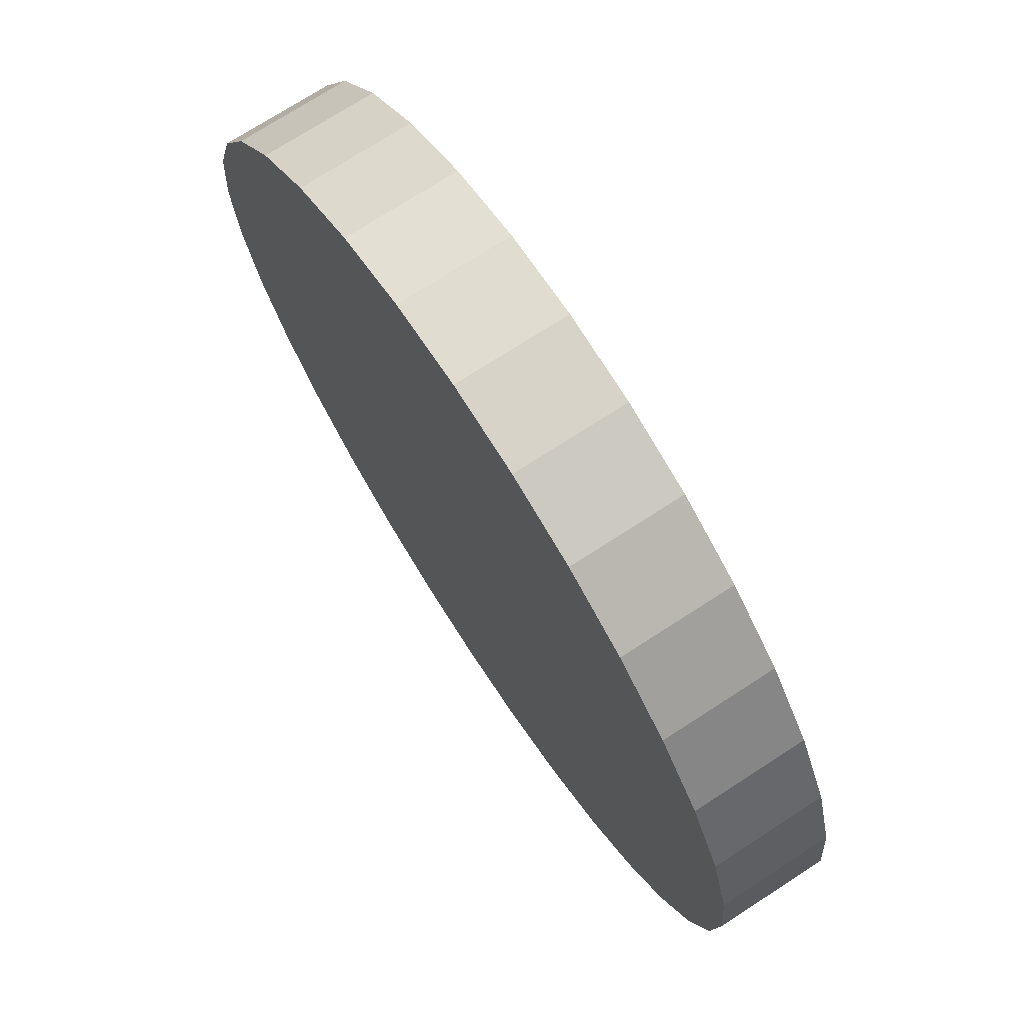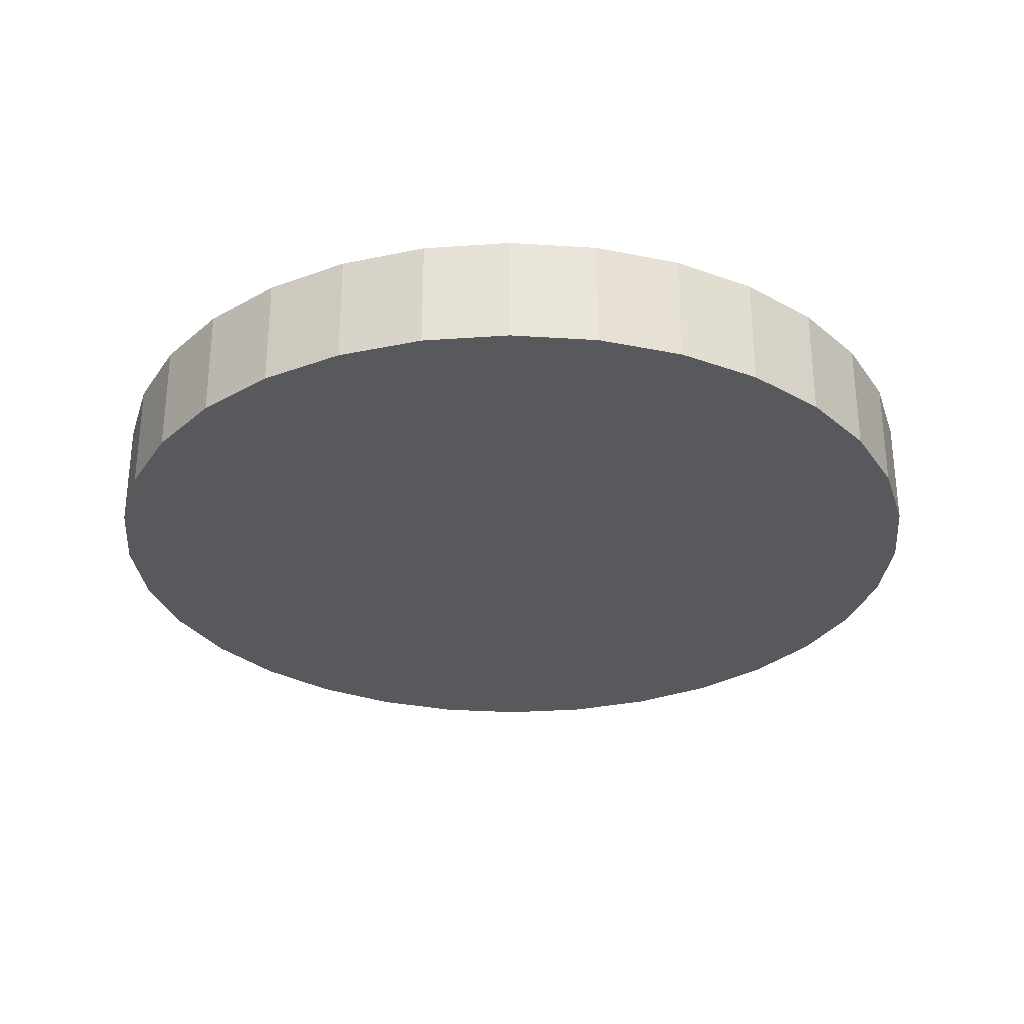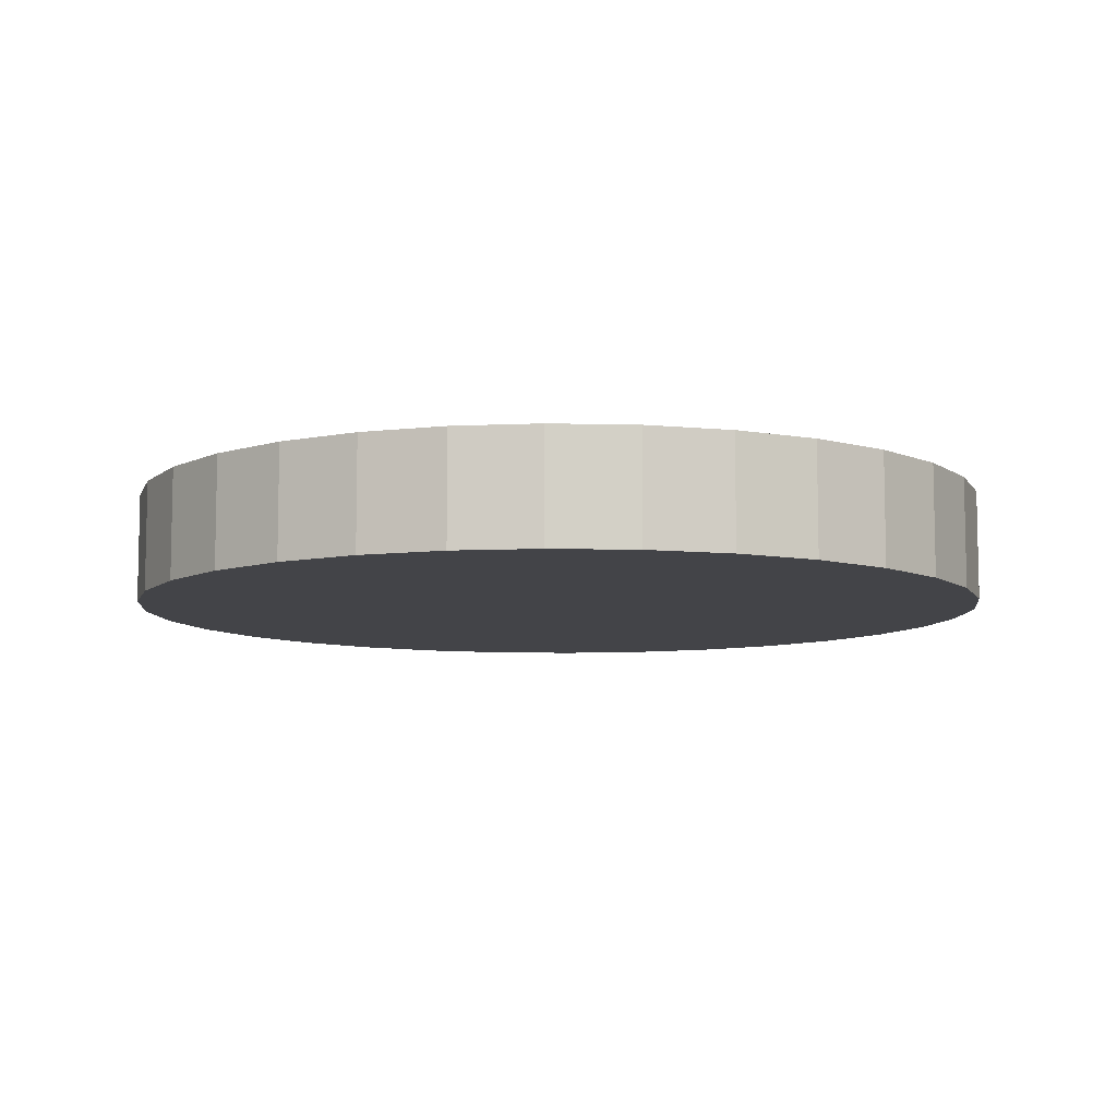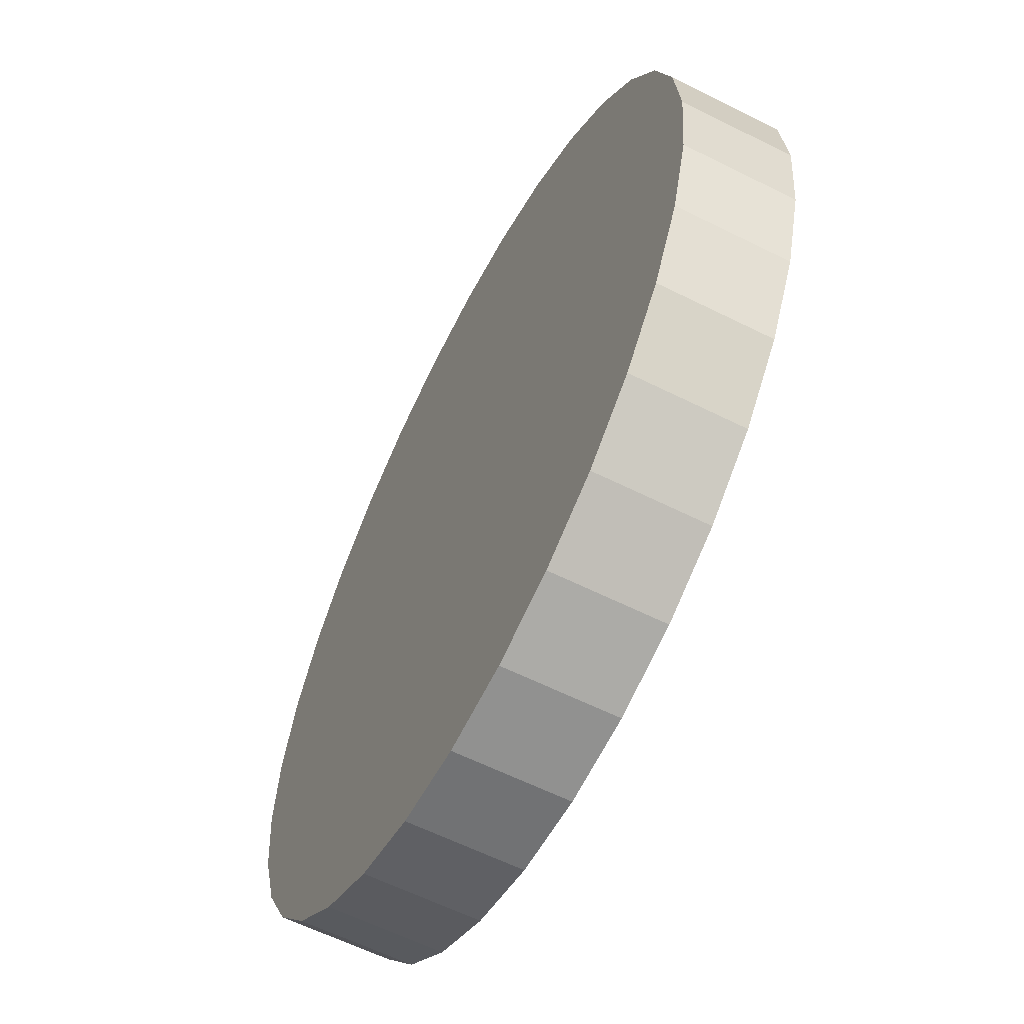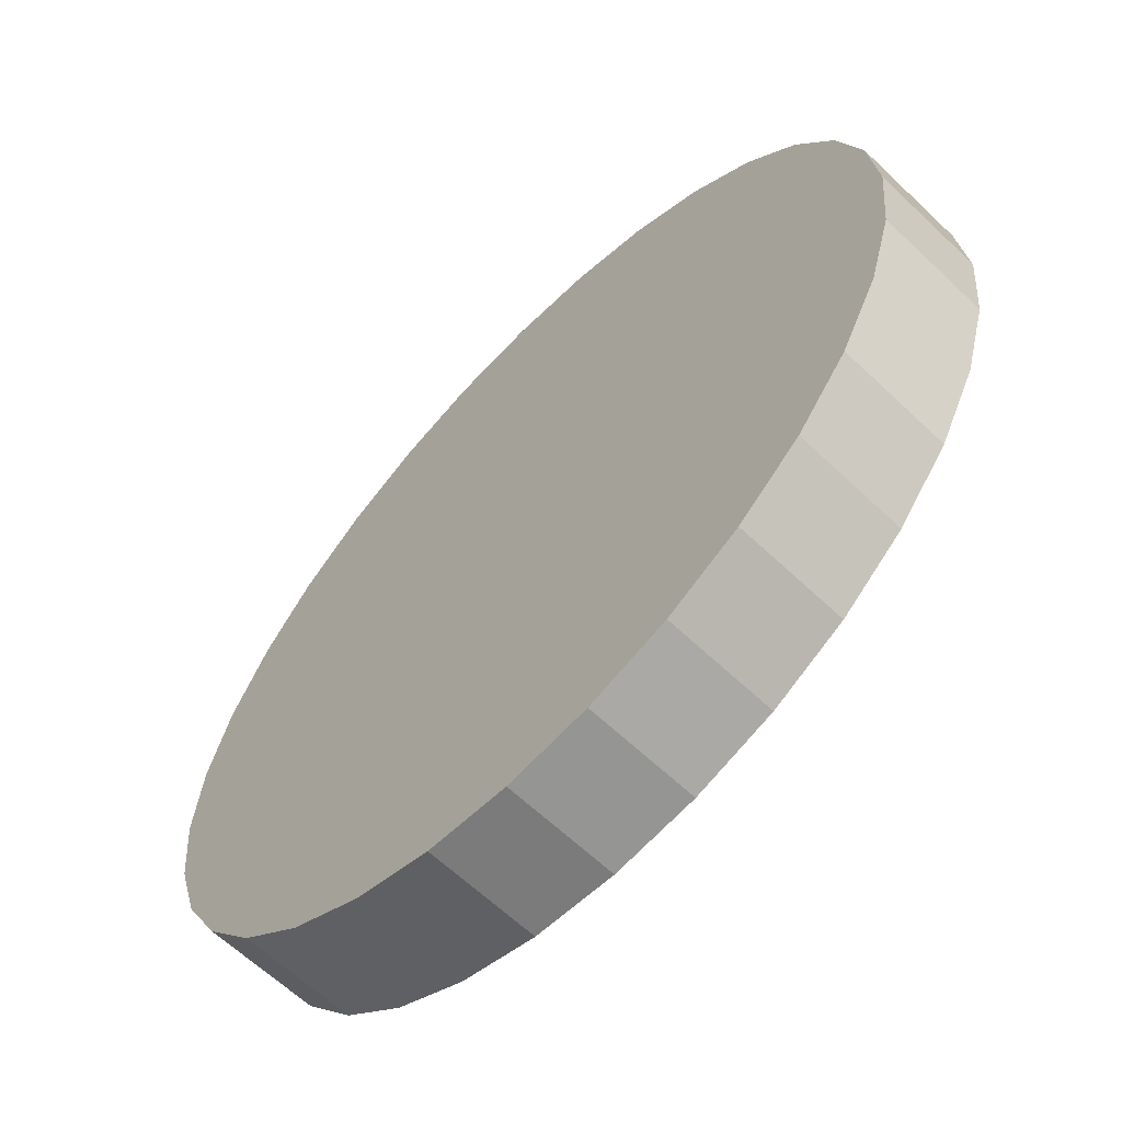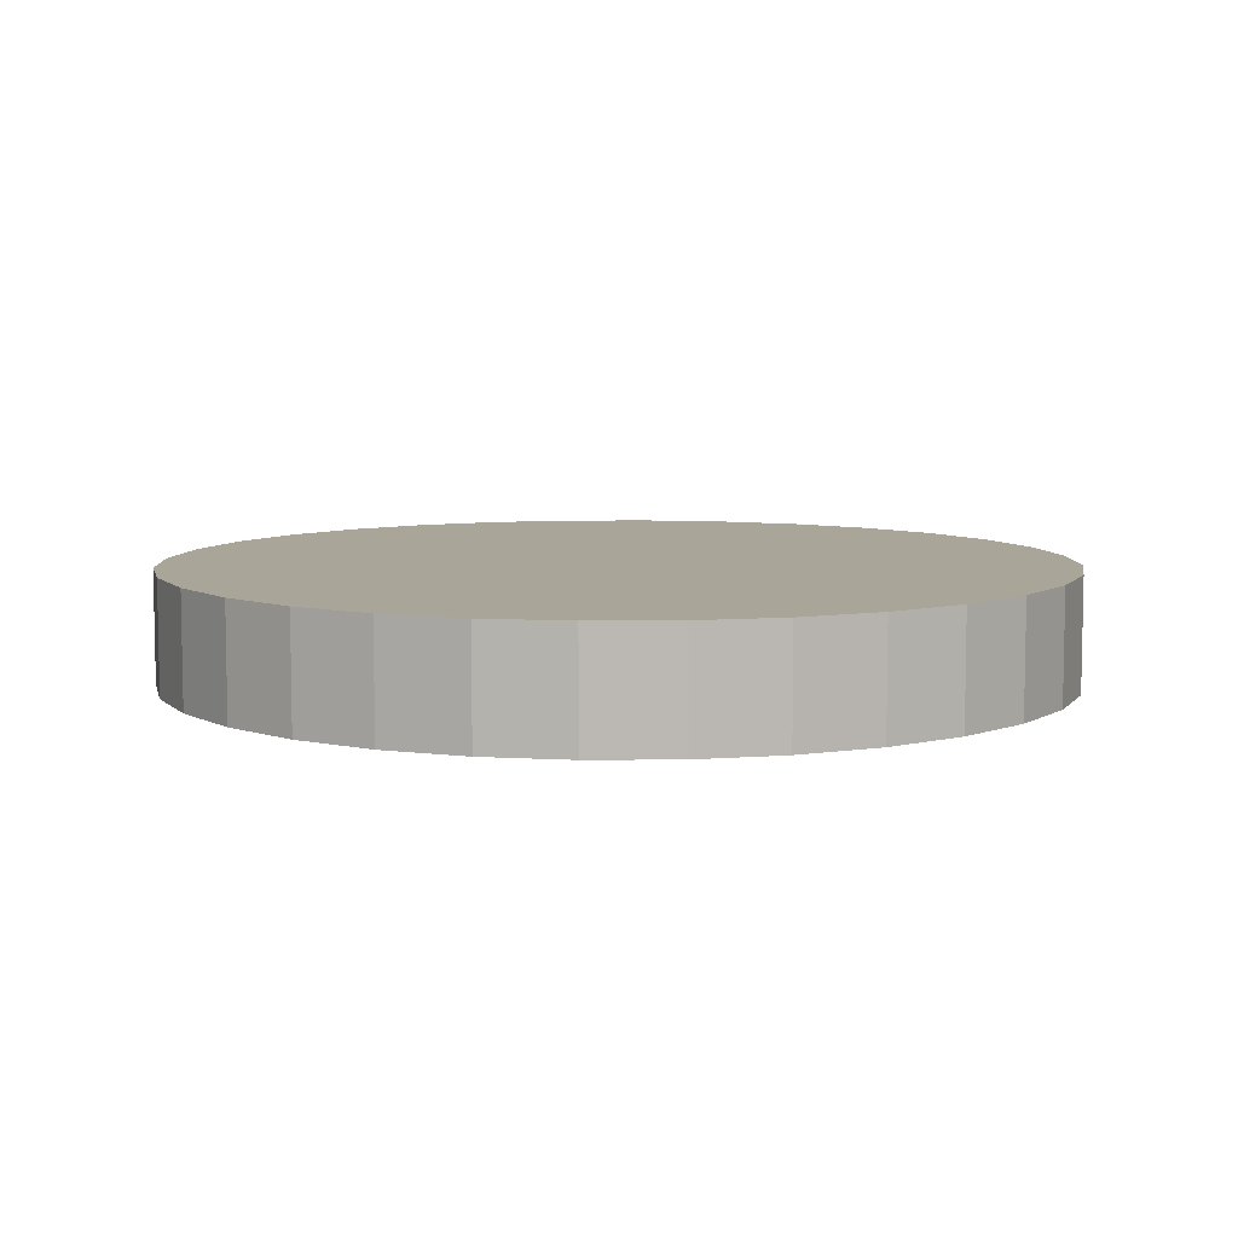
<metadata>
{"format":"obj","ext":"obj","renderer":"f3d","projection":"perspective","resolution":1024,"background":"white","views":[{"elev":72.8,"azim":57.0,"up":"+Y"},{"elev":-29.8,"azim":-168.5,"up":"+Z"},{"elev":-8.3,"azim":-88.4,"up":"+Z"},{"elev":-60.7,"azim":-117.1,"up":"+Y"},{"elev":-63.0,"azim":46.1,"up":"+Y"},{"elev":7.4,"azim":-29.6,"up":"+Z"}]}
</metadata>
<code>
o Cylinder
v 0 1 -0.1263
v 0 1 0.1263
v 0.1951 0.9808 -0.1263
v 0.1951 0.9808 0.1263
v 0.3827 0.9239 -0.1263
v 0.3827 0.9239 0.1263
v 0.5556 0.8315 -0.1263
v 0.5556 0.8315 0.1263
v 0.7071 0.7071 -0.1263
v 0.7071 0.7071 0.1263
v 0.8315 0.5556 -0.1263
v 0.8315 0.5556 0.1263
v 0.9239 0.3827 -0.1263
v 0.9239 0.3827 0.1263
v 0.9808 0.1951 -0.1263
v 0.9808 0.1951 0.1263
v 1 -0 -0.1263
v 1 -0 0.1263
v 0.9808 -0.1951 -0.1263
v 0.9808 -0.1951 0.1263
v 0.9239 -0.3827 -0.1263
v 0.9239 -0.3827 0.1263
v 0.8315 -0.5556 -0.1263
v 0.8315 -0.5556 0.1263
v 0.7071 -0.7071 -0.1263
v 0.7071 -0.7071 0.1263
v 0.5556 -0.8315 -0.1263
v 0.5556 -0.8315 0.1263
v 0.3827 -0.9239 -0.1263
v 0.3827 -0.9239 0.1263
v 0.1951 -0.9808 -0.1263
v 0.1951 -0.9808 0.1263
v -0 -1 -0.1263
v -0 -1 0.1263
v -0.1951 -0.9808 -0.1263
v -0.1951 -0.9808 0.1263
v -0.3827 -0.9239 -0.1263
v -0.3827 -0.9239 0.1263
v -0.5556 -0.8315 -0.1263
v -0.5556 -0.8315 0.1263
v -0.7071 -0.7071 -0.1263
v -0.7071 -0.7071 0.1263
v -0.8315 -0.5556 -0.1263
v -0.8315 -0.5556 0.1263
v -0.9239 -0.3827 -0.1263
v -0.9239 -0.3827 0.1263
v -0.9808 -0.1951 -0.1263
v -0.9808 -0.1951 0.1263
v -1 0 -0.1263
v -1 0 0.1263
v -0.9808 0.1951 -0.1263
v -0.9808 0.1951 0.1263
v -0.9239 0.3827 -0.1263
v -0.9239 0.3827 0.1263
v -0.8315 0.5556 -0.1263
v -0.8315 0.5556 0.1263
v -0.7071 0.7071 -0.1263
v -0.7071 0.7071 0.1263
v -0.5556 0.8315 -0.1263
v -0.5556 0.8315 0.1263
v -0.3827 0.9239 -0.1263
v -0.3827 0.9239 0.1263
v -0.1951 0.9808 -0.1263
v -0.1951 0.9808 0.1263
f 1 2 4 3
f 3 4 6 5
f 5 6 8 7
f 7 8 10 9
f 9 10 12 11
f 11 12 14 13
f 13 14 16 15
f 15 16 18 17
f 17 18 20 19
f 19 20 22 21
f 21 22 24 23
f 23 24 26 25
f 25 26 28 27
f 27 28 30 29
f 29 30 32 31
f 31 32 34 33
f 33 34 36 35
f 35 36 38 37
f 37 38 40 39
f 39 40 42 41
f 41 42 44 43
f 43 44 46 45
f 45 46 48 47
f 47 48 50 49
f 49 50 52 51
f 51 52 54 53
f 53 54 56 55
f 55 56 58 57
f 57 58 60 59
f 59 60 62 61
f 4 2 64 62 60 58 56 54 52 50 48 46 44 42 40 38 36 34 32 30 28 26 24 22 20 18 16 14 12 10 8 6
f 61 62 64 63
f 63 64 2 1
f 1 3 5 7 9 11 13 15 17 19 21 23 25 27 29 31 33 35 37 39 41 43 45 47 49 51 53 55 57 59 61 63

</code>
